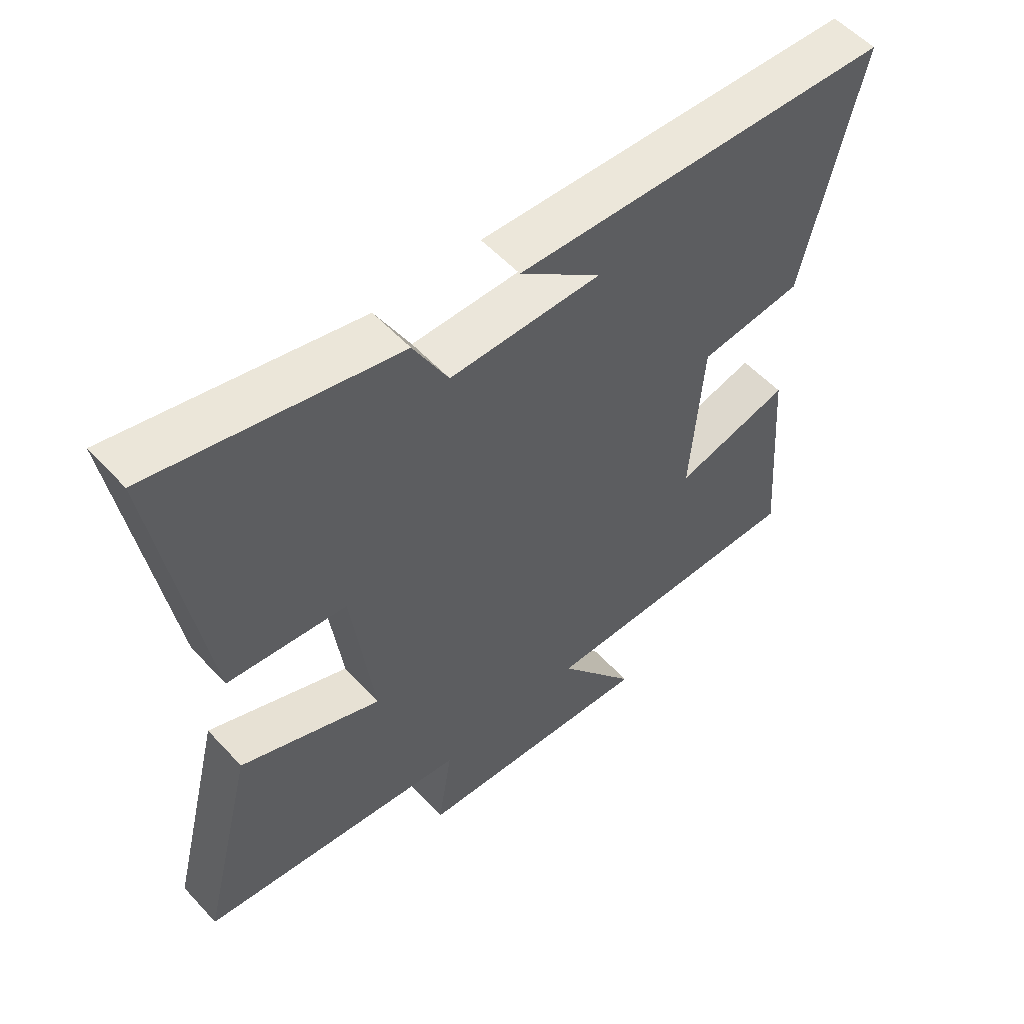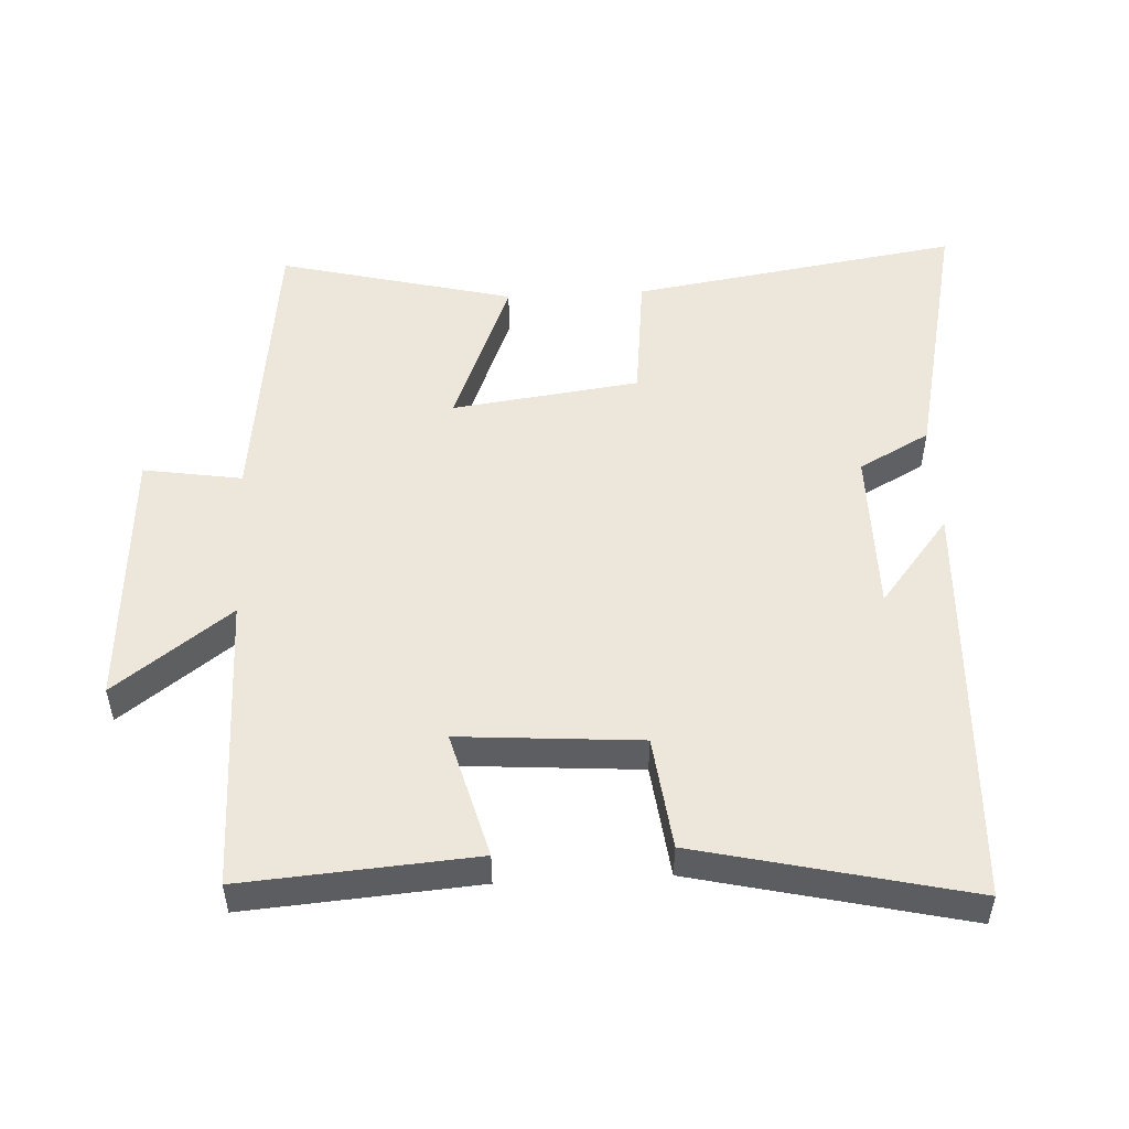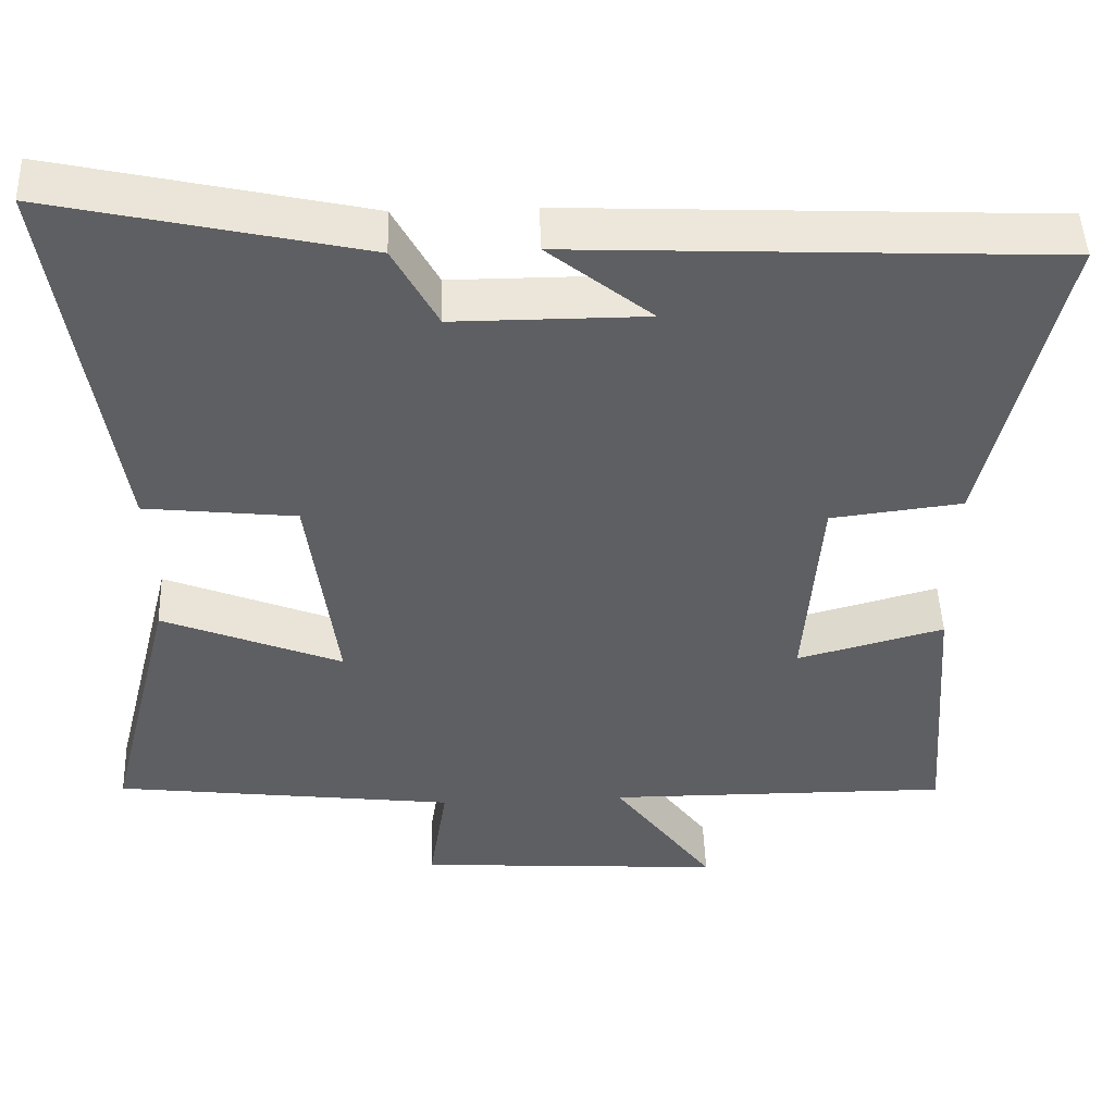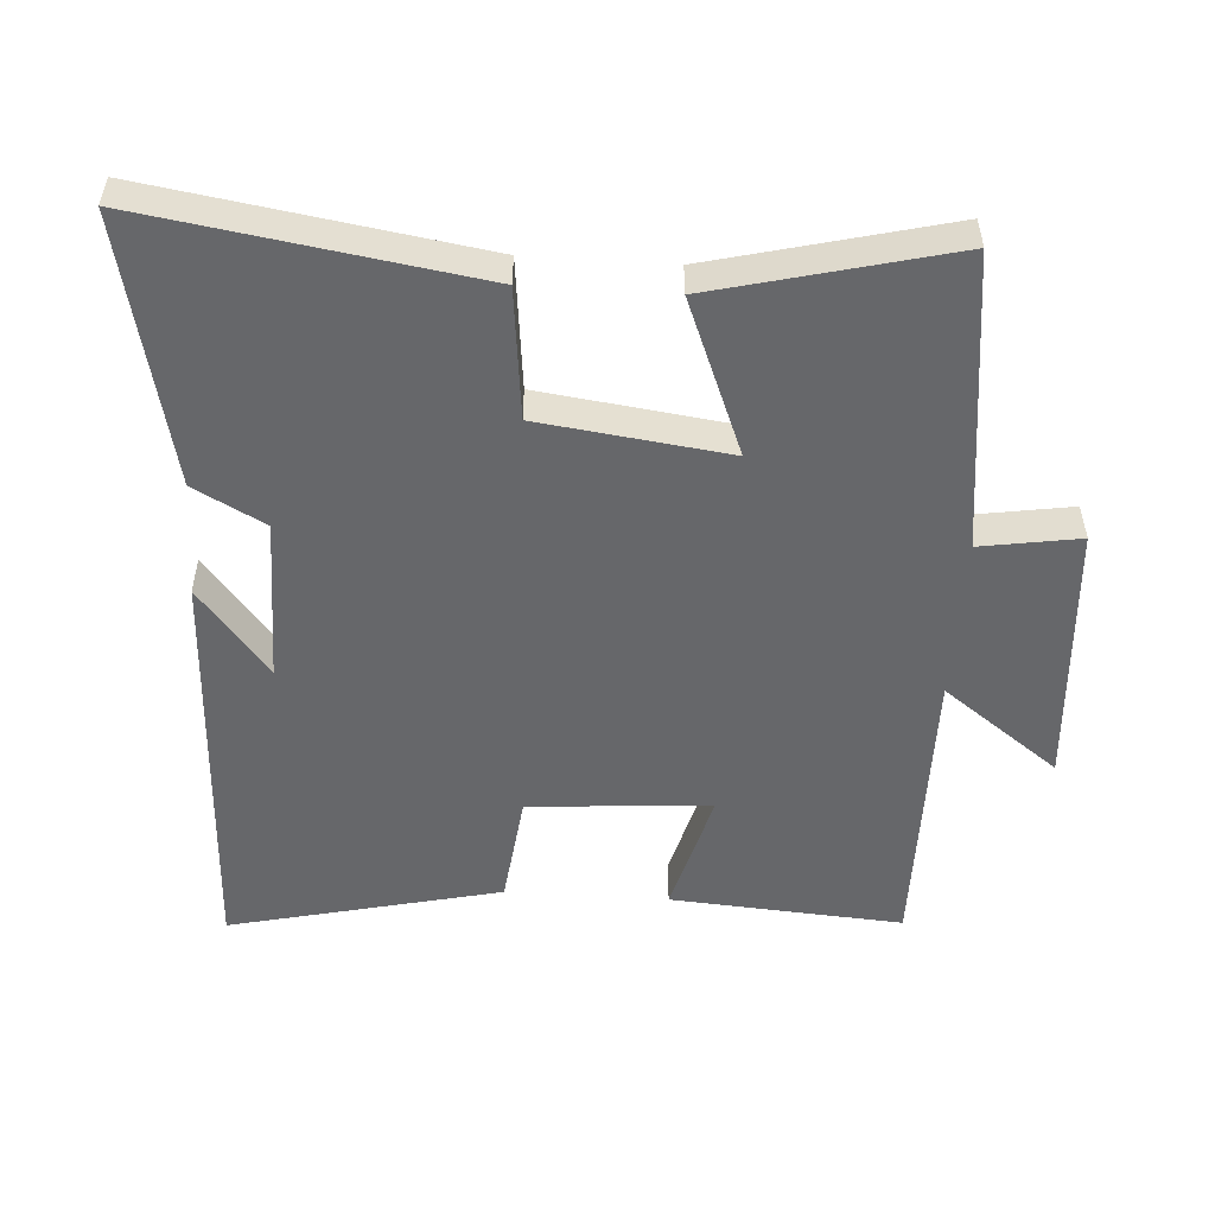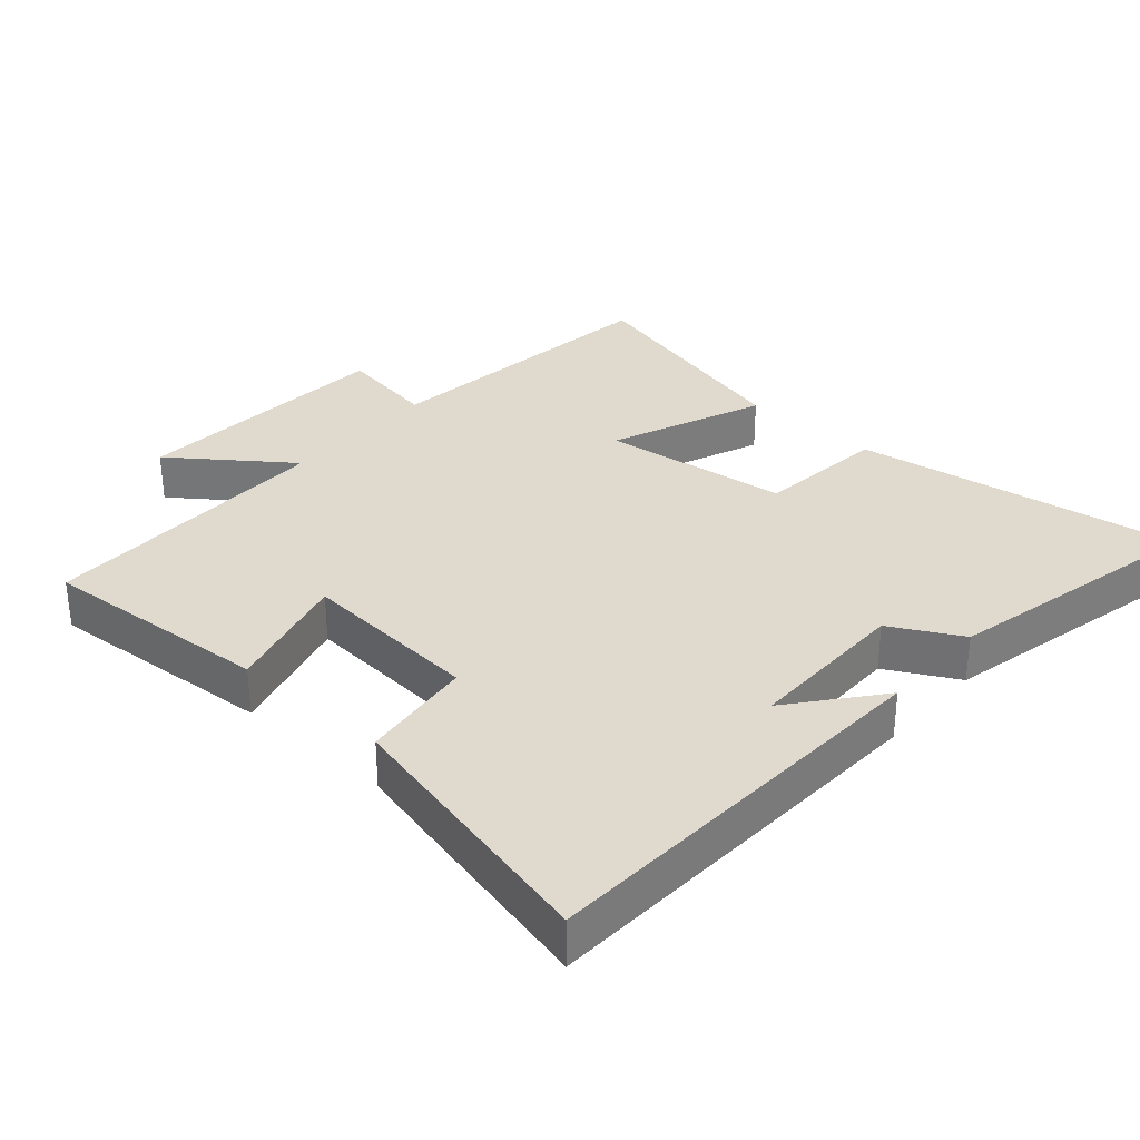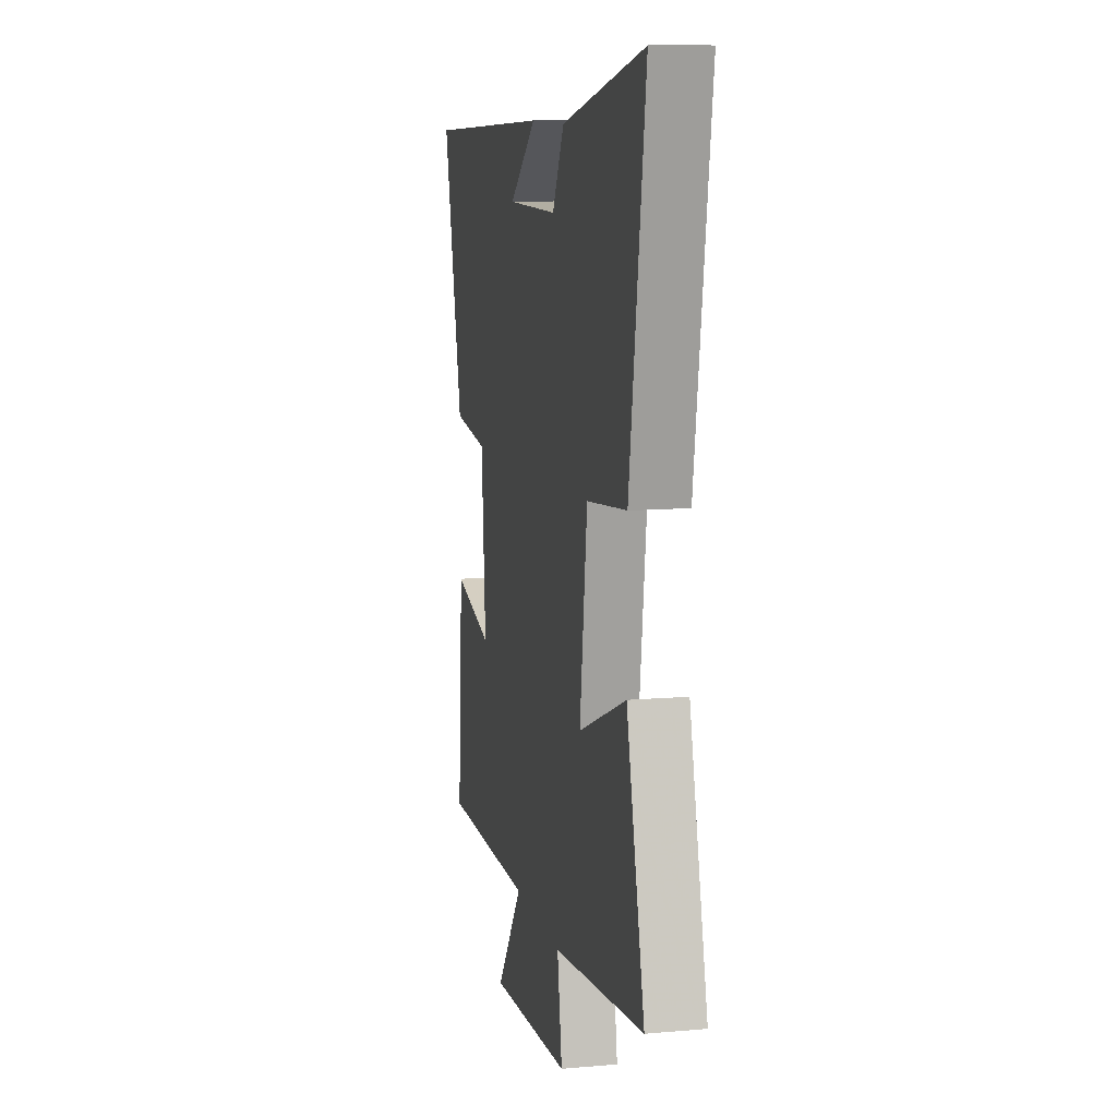
<metadata>
{"format":"obj","ext":"obj","renderer":"f3d","projection":"perspective","resolution":1024,"background":"white","views":[{"elev":54.9,"azim":138.3,"up":"+Z"},{"elev":51.6,"azim":-93.0,"up":"+Y"},{"elev":47.9,"azim":177.9,"up":"+Z"},{"elev":-52.1,"azim":86.3,"up":"+Y"},{"elev":32.7,"azim":-48.6,"up":"+Y"},{"elev":10.7,"azim":77.7,"up":"+Z"}]}
</metadata>
<code>
v 0.586 0.07 -0.447
v 0.152 0.07 -0.5
v 0.175 0.07 -0.645
v -0.215 0.07 -0.671
v -0.088 0.07 -0.5
v -0.525 0.07 -0.503
v -0.5 0.07 -0.162
v -0.314 0.07 -0.212
v -0.334 0.07 0.054
v -0.5 0.07 0.074
v -0.593 0.07 0.472
v 0.015 0.07 0.5
v -0.115 0.07 0.396
v 0.127 0.07 0.396
v 0.183 0.07 0.5
v 0.575 0.07 0.587
v 0.5 0.07 0.104
v 0.309 0.07 0.083
v 0.273 0.07 -0.193
v 0.5 0.07 -0.102
v 0.586 0 -0.447
v 0.152 0 -0.5
v 0.175 0 -0.645
v -0.215 0 -0.671
v -0.088 0 -0.5
v -0.525 0 -0.503
v -0.5 0 -0.162
v -0.314 0 -0.212
v -0.334 0 0.054
v -0.5 0 0.074
v -0.593 0 0.472
v 0.015 0 0.5
v -0.115 0 0.396
v 0.127 0 0.396
v 0.183 0 0.5
v 0.575 0 0.587
v 0.5 0 0.104
v 0.309 0 0.083
v 0.273 0 -0.193
v 0.5 0 -0.102
f 19 20 1 2
f 18 19 2
f 16 17 18
f 15 16 18
f 14 15 18
f 13 14 18 2
f 11 12 13
f 9 10 11 13
f 13 2 3
f 9 13 3
f 8 9 3
f 5 6 7 8
f 5 8 3
f 3 4 5
f 22 21 40 39
f 22 39 38
f 38 37 36
f 38 36 35
f 38 35 34
f 22 38 34 33
f 33 32 31
f 33 31 30 29
f 23 22 33
f 23 33 29
f 23 29 28
f 28 27 26 25
f 23 28 25
f 25 24 23
f 1 21 22 2
f 2 22 23 3
f 3 23 24 4
f 4 24 25 5
f 5 25 26 6
f 6 26 27 7
f 7 27 28 8
f 8 28 29 9
f 9 29 30 10
f 10 30 31 11
f 11 31 32 12
f 12 32 33 13
f 13 33 34 14
f 14 34 35 15
f 15 35 36 16
f 16 36 37 17
f 17 37 38 18
f 18 38 39 19
f 19 39 40 20
f 20 40 21 1

</code>
